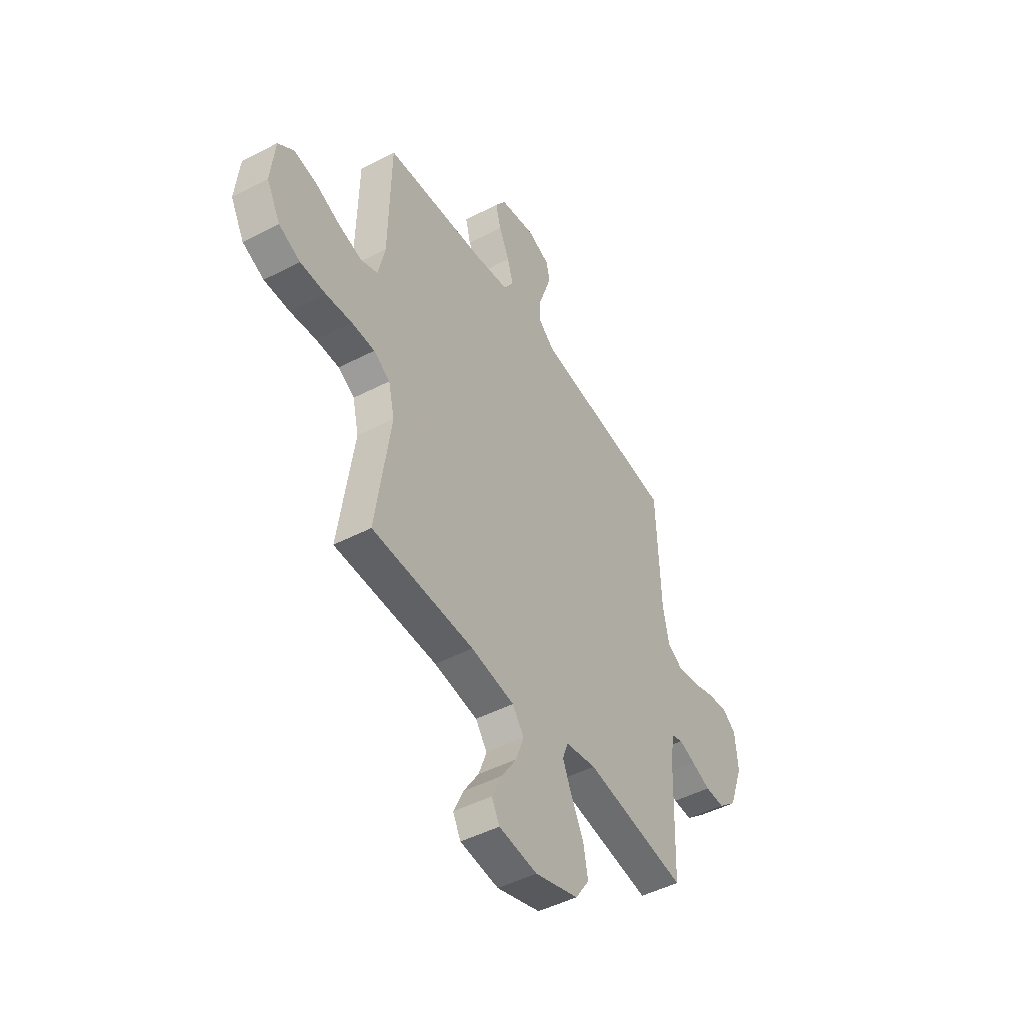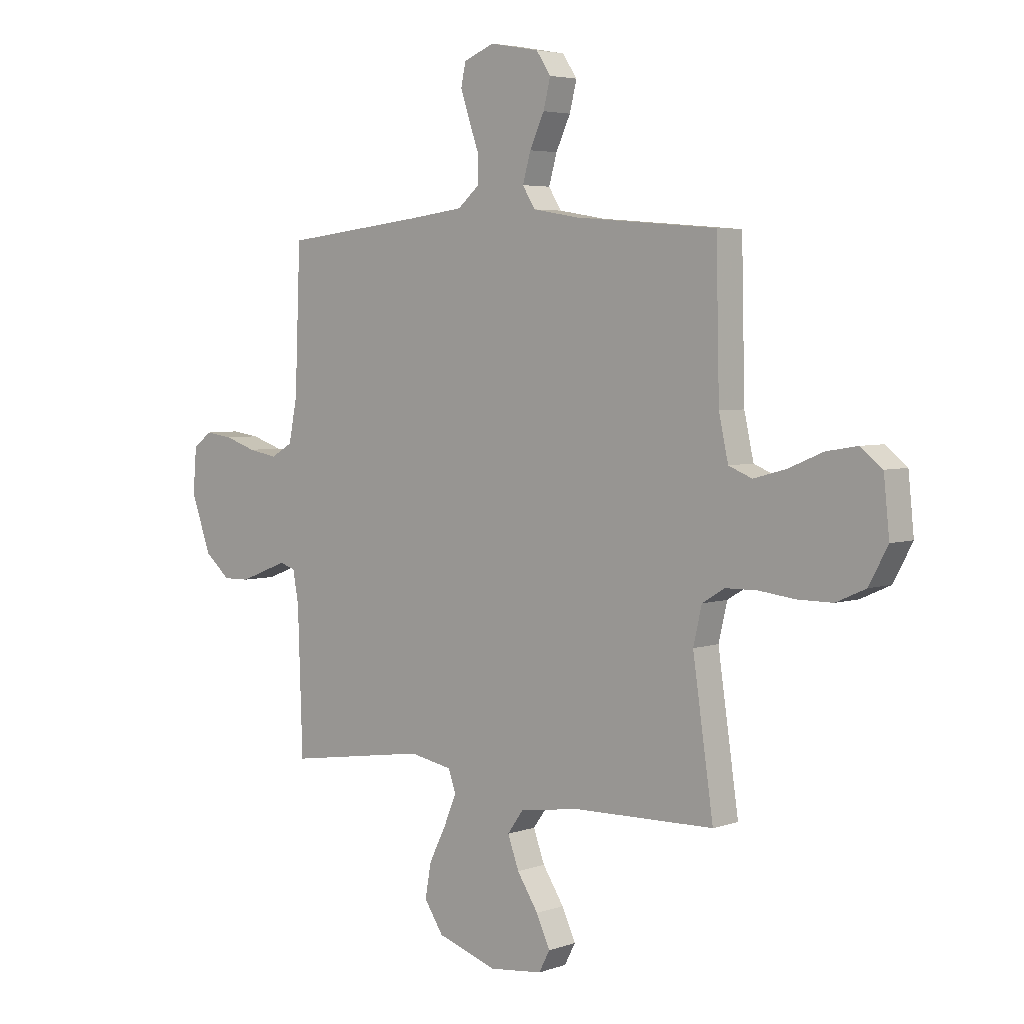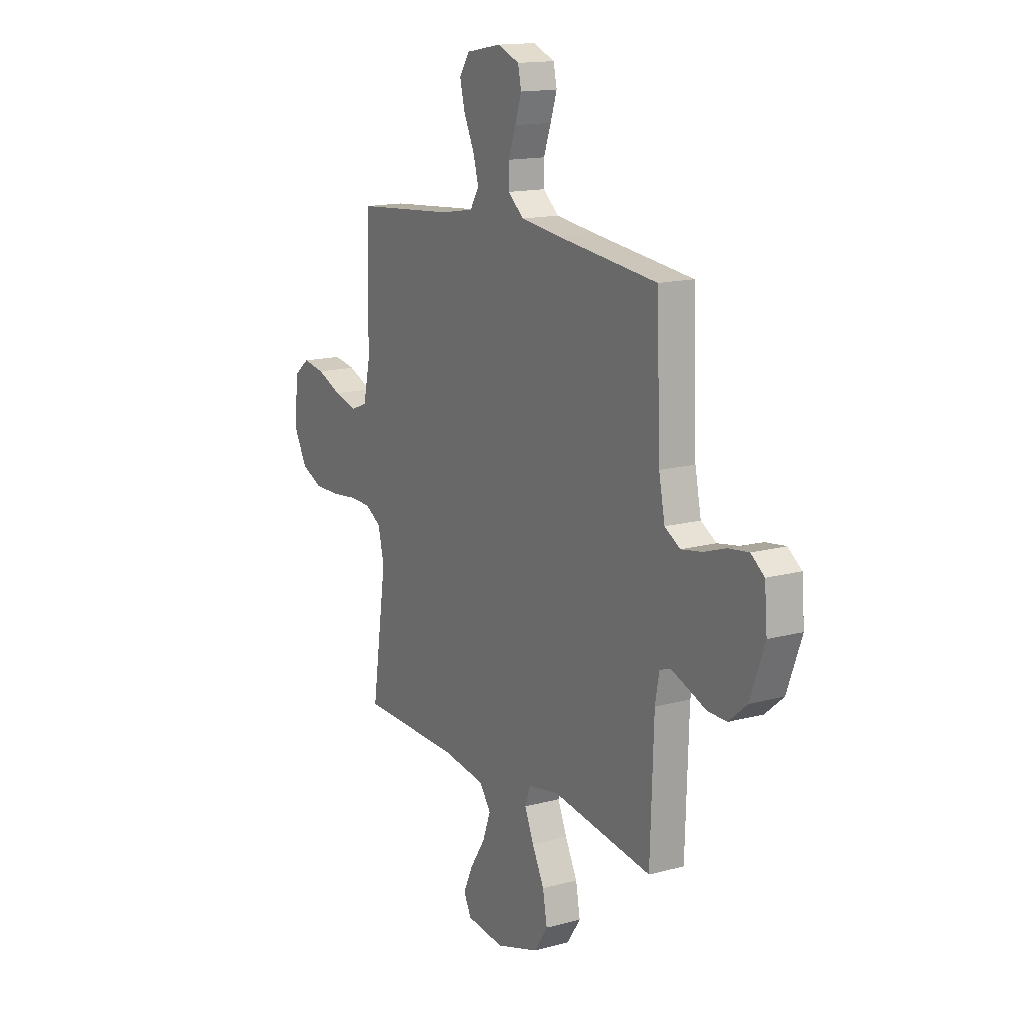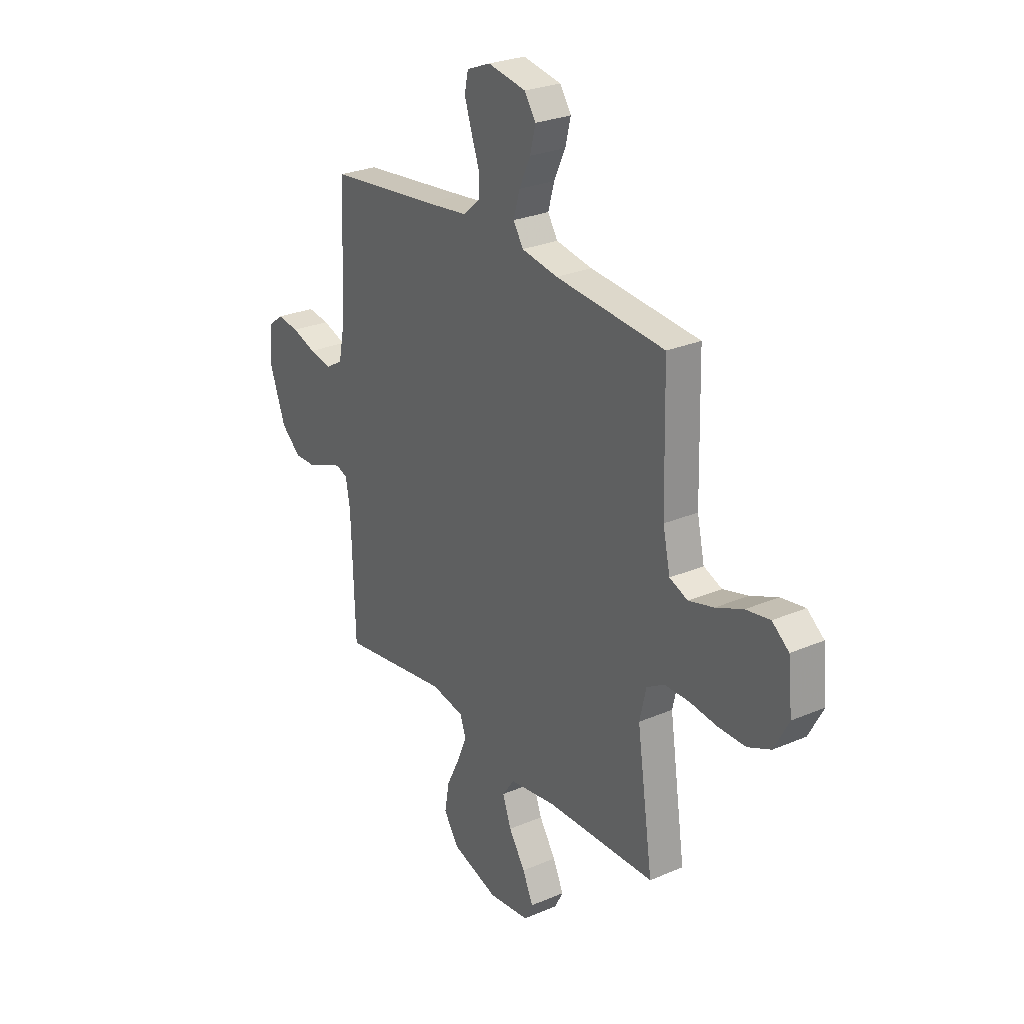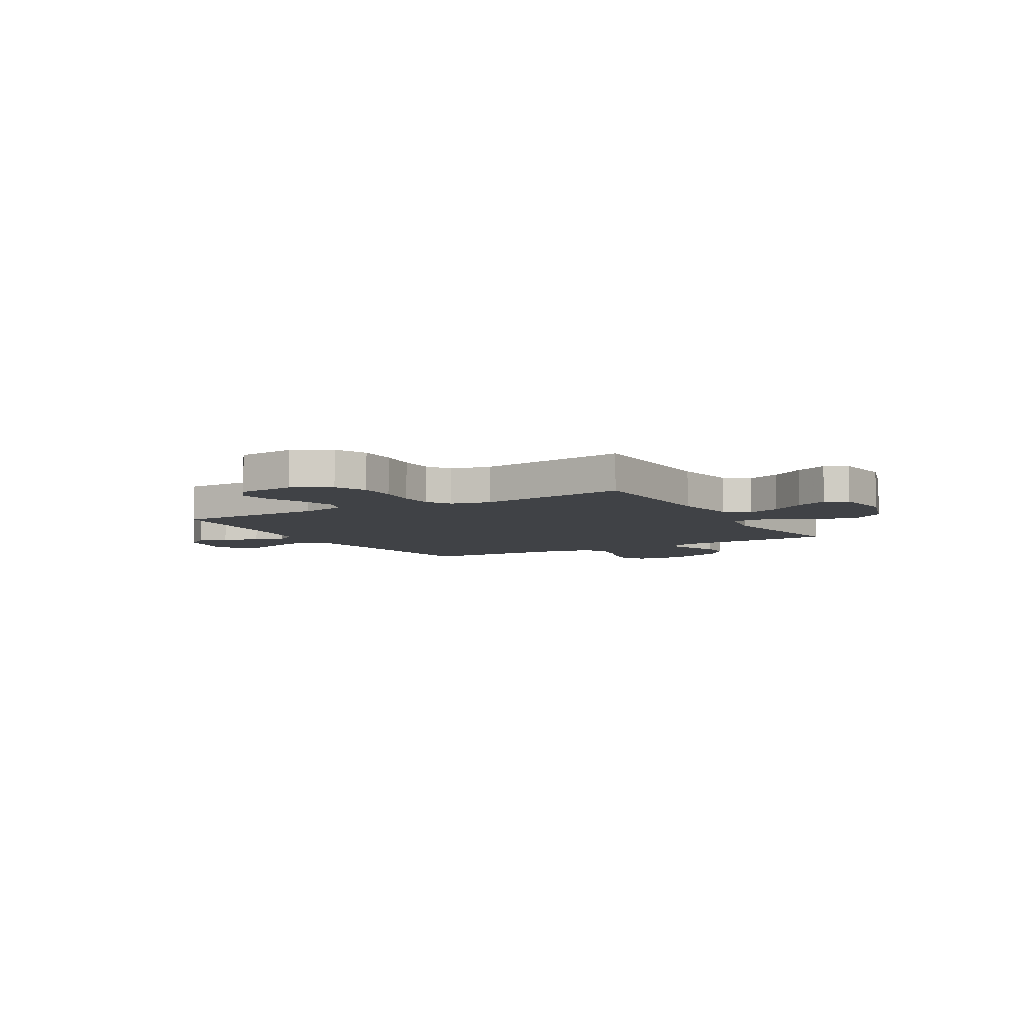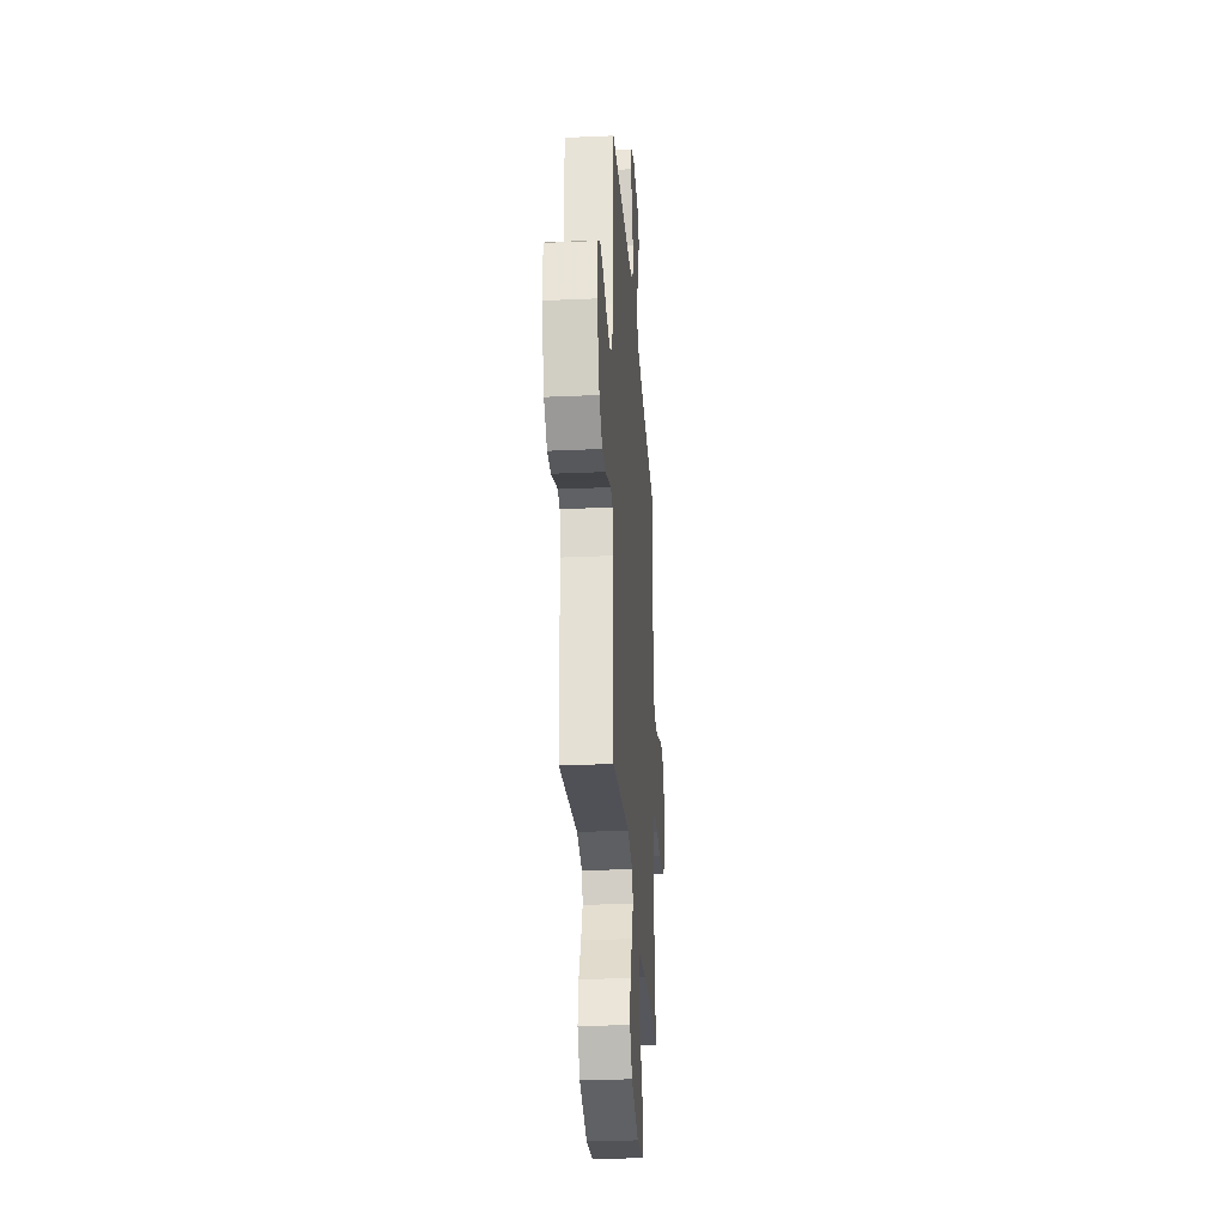
<metadata>
{"format":"obj","ext":"obj","renderer":"f3d","projection":"perspective","resolution":1024,"background":"white","views":[{"elev":-47.1,"azim":120.5,"up":"+Z"},{"elev":4.4,"azim":42.0,"up":"+Z"},{"elev":14.9,"azim":-120.2,"up":"+Z"},{"elev":26.8,"azim":56.2,"up":"+Z"},{"elev":-6.4,"azim":120.1,"up":"+Y"},{"elev":-28.9,"azim":-86.2,"up":"+Z"}]}
</metadata>
<code>
v 0.5 0.07 0.5
v 0.507 0.07 0.2
v 0.527 0.07 0.11
v 0.577 0.07 0.09
v 0.646 0.07 0.109
v 0.72 0.07 0.14
v 0.786 0.07 0.151
v 0.832 0.07 0.115
v 0.844 0.07 0
v 0.804 0.07 -0.074
v 0.741 0.07 -0.102
v 0.666 0.07 -0.102
v 0.59 0.07 -0.093
v 0.522 0.07 -0.094
v 0.474 0.07 -0.123
v 0.456 0.07 -0.2
v 0.5 0.07 -0.5
v 0.2 0.07 -0.507
v 0.072 0.07 -0.526
v 0.038 0.07 -0.573
v 0.062 0.07 -0.638
v 0.107 0.07 -0.707
v 0.136 0.07 -0.77
v 0.113 0.07 -0.814
v 0 0.07 -0.827
v -0.128 0.07 -0.786
v -0.169 0.07 -0.725
v -0.156 0.07 -0.653
v -0.12 0.07 -0.581
v -0.093 0.07 -0.517
v -0.109 0.07 -0.472
v -0.2 0.07 -0.455
v -0.5 0.07 -0.5
v -0.51 0.07 -0.2
v -0.522 0.07 -0.133
v -0.555 0.07 -0.122
v -0.603 0.07 -0.14
v -0.659 0.07 -0.162
v -0.716 0.07 -0.163
v -0.77 0.07 -0.117
v -0.813 0.07 0
v -0.805 0.07 0.095
v -0.765 0.07 0.125
v -0.705 0.07 0.117
v -0.639 0.07 0.095
v -0.576 0.07 0.084
v -0.53 0.07 0.111
v -0.512 0.07 0.2
v -0.5 0.07 0.5
v -0.2 0.07 0.534
v -0.081 0.07 0.549
v -0.034 0.07 0.589
v -0.034 0.07 0.644
v -0.056 0.07 0.705
v -0.075 0.07 0.763
v -0.065 0.07 0.81
v 0 0.07 0.836
v 0.105 0.07 0.817
v 0.136 0.07 0.771
v 0.121 0.07 0.711
v 0.09 0.07 0.645
v 0.073 0.07 0.585
v 0.1 0.07 0.542
v 0.2 0.07 0.525
v 0.5 0 0.5
v 0.507 0 0.2
v 0.527 0 0.11
v 0.577 0 0.09
v 0.646 0 0.109
v 0.72 0 0.14
v 0.786 0 0.151
v 0.832 0 0.115
v 0.844 0 0
v 0.804 0 -0.074
v 0.741 0 -0.102
v 0.666 0 -0.102
v 0.59 0 -0.093
v 0.522 0 -0.094
v 0.474 0 -0.123
v 0.456 0 -0.2
v 0.5 0 -0.5
v 0.2 0 -0.507
v 0.072 0 -0.526
v 0.038 0 -0.573
v 0.062 0 -0.638
v 0.107 0 -0.707
v 0.136 0 -0.77
v 0.113 0 -0.814
v 0 0 -0.827
v -0.128 0 -0.786
v -0.169 0 -0.725
v -0.156 0 -0.653
v -0.12 0 -0.581
v -0.093 0 -0.517
v -0.109 0 -0.472
v -0.2 0 -0.455
v -0.5 0 -0.5
v -0.51 0 -0.2
v -0.522 0 -0.133
v -0.555 0 -0.122
v -0.603 0 -0.14
v -0.659 0 -0.162
v -0.716 0 -0.163
v -0.77 0 -0.117
v -0.813 0 0
v -0.805 0 0.095
v -0.765 0 0.125
v -0.705 0 0.117
v -0.639 0 0.095
v -0.576 0 0.084
v -0.53 0 0.111
v -0.512 0 0.2
v -0.5 0 0.5
v -0.2 0 0.534
v -0.081 0 0.549
v -0.034 0 0.589
v -0.034 0 0.644
v -0.056 0 0.705
v -0.075 0 0.763
v -0.065 0 0.81
v 0 0 0.836
v 0.105 0 0.817
v 0.136 0 0.771
v 0.121 0 0.711
v 0.09 0 0.645
v 0.073 0 0.585
v 0.1 0 0.542
v 0.2 0 0.525
f 59 60 61
f 58 59 61
f 57 58 61
f 56 57 61
f 55 56 61
f 54 55 61
f 53 54 61
f 52 53 61 62
f 51 52 62 63
f 48 49 50
f 51 63 64
f 50 51 64
f 48 50 64
f 47 48 64
f 43 44 45
f 42 43 45
f 41 42 45
f 40 41 45
f 39 40 45
f 38 39 45
f 37 38 45
f 36 37 45 46
f 64 1 2
f 47 64 2
f 46 47 2
f 36 46 2
f 35 36 2
f 27 28 29
f 26 27 29
f 25 26 29
f 24 25 29
f 23 24 29
f 22 23 29
f 21 22 29
f 20 21 29 30
f 19 20 30 31
f 16 17 18
f 18 19 31
f 16 18 31
f 15 16 31
f 11 12 13
f 10 11 13
f 9 10 13
f 8 9 13
f 7 8 13
f 6 7 13
f 5 6 13
f 4 5 13 14
f 15 31 32
f 14 15 32
f 4 14 32
f 3 4 32
f 32 33 34
f 3 32 34
f 2 3 34
f 2 34 35
f 125 124 123
f 125 123 122
f 125 122 121
f 125 121 120
f 125 120 119
f 125 119 118
f 125 118 117
f 126 125 117 116
f 127 126 116 115
f 114 113 112
f 128 127 115
f 128 115 114
f 128 114 112
f 128 112 111
f 109 108 107
f 109 107 106
f 109 106 105
f 109 105 104
f 109 104 103
f 109 103 102
f 109 102 101
f 110 109 101 100
f 66 65 128
f 66 128 111
f 66 111 110
f 66 110 100
f 66 100 99
f 93 92 91
f 93 91 90
f 93 90 89
f 93 89 88
f 93 88 87
f 93 87 86
f 93 86 85
f 94 93 85 84
f 95 94 84 83
f 82 81 80
f 95 83 82
f 95 82 80
f 95 80 79
f 77 76 75
f 77 75 74
f 77 74 73
f 77 73 72
f 77 72 71
f 77 71 70
f 77 70 69
f 78 77 69 68
f 96 95 79
f 96 79 78
f 96 78 68
f 96 68 67
f 98 97 96
f 98 96 67
f 98 67 66
f 99 98 66
f 1 65 66 2
f 2 66 67 3
f 3 67 68 4
f 4 68 69 5
f 5 69 70 6
f 6 70 71 7
f 7 71 72 8
f 8 72 73 9
f 9 73 74 10
f 10 74 75 11
f 11 75 76 12
f 12 76 77 13
f 13 77 78 14
f 14 78 79 15
f 15 79 80 16
f 16 80 81 17
f 17 81 82 18
f 18 82 83 19
f 19 83 84 20
f 20 84 85 21
f 21 85 86 22
f 22 86 87 23
f 23 87 88 24
f 24 88 89 25
f 25 89 90 26
f 26 90 91 27
f 27 91 92 28
f 28 92 93 29
f 29 93 94 30
f 30 94 95 31
f 31 95 96 32
f 32 96 97 33
f 33 97 98 34
f 34 98 99 35
f 35 99 100 36
f 36 100 101 37
f 37 101 102 38
f 38 102 103 39
f 39 103 104 40
f 40 104 105 41
f 41 105 106 42
f 42 106 107 43
f 43 107 108 44
f 44 108 109 45
f 45 109 110 46
f 46 110 111 47
f 47 111 112 48
f 48 112 113 49
f 49 113 114 50
f 50 114 115 51
f 51 115 116 52
f 52 116 117 53
f 53 117 118 54
f 54 118 119 55
f 55 119 120 56
f 56 120 121 57
f 57 121 122 58
f 58 122 123 59
f 59 123 124 60
f 60 124 125 61
f 61 125 126 62
f 62 126 127 63
f 63 127 128 64
f 64 128 65 1

</code>
